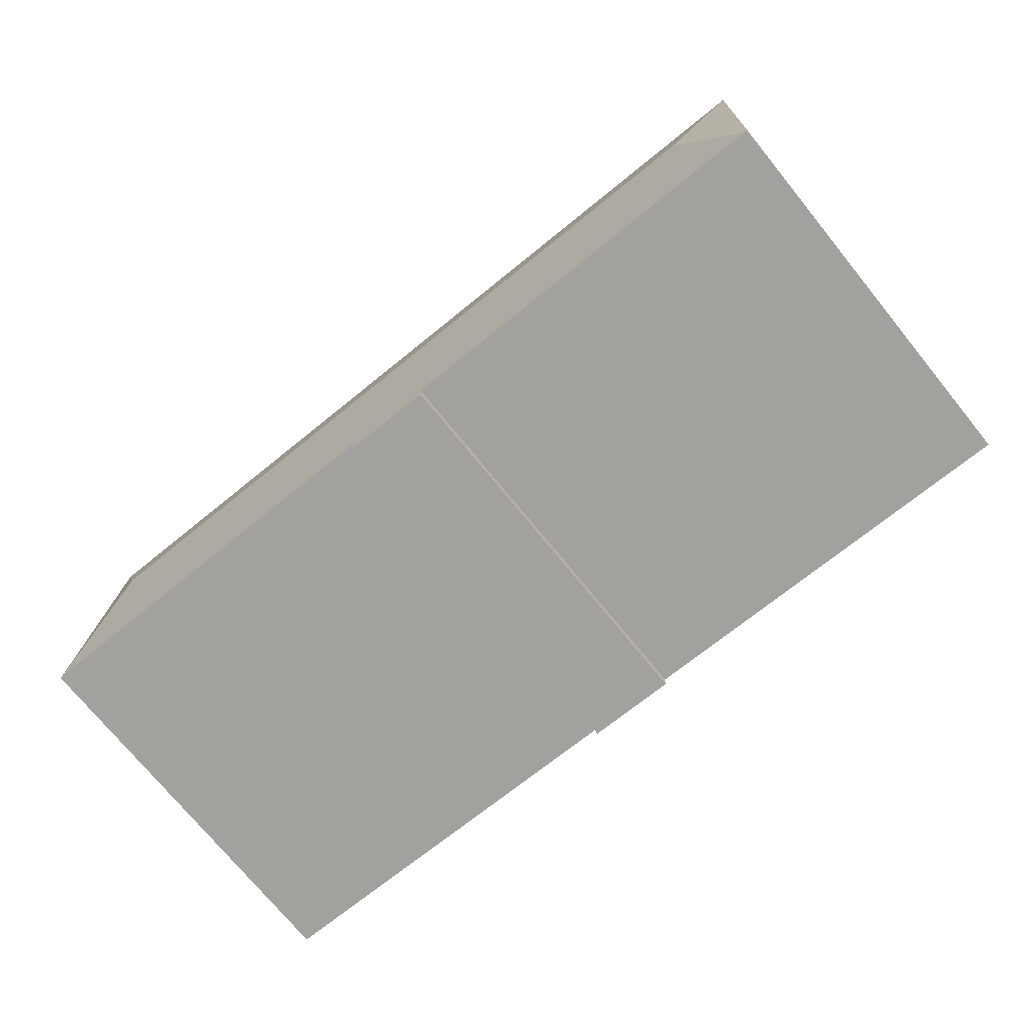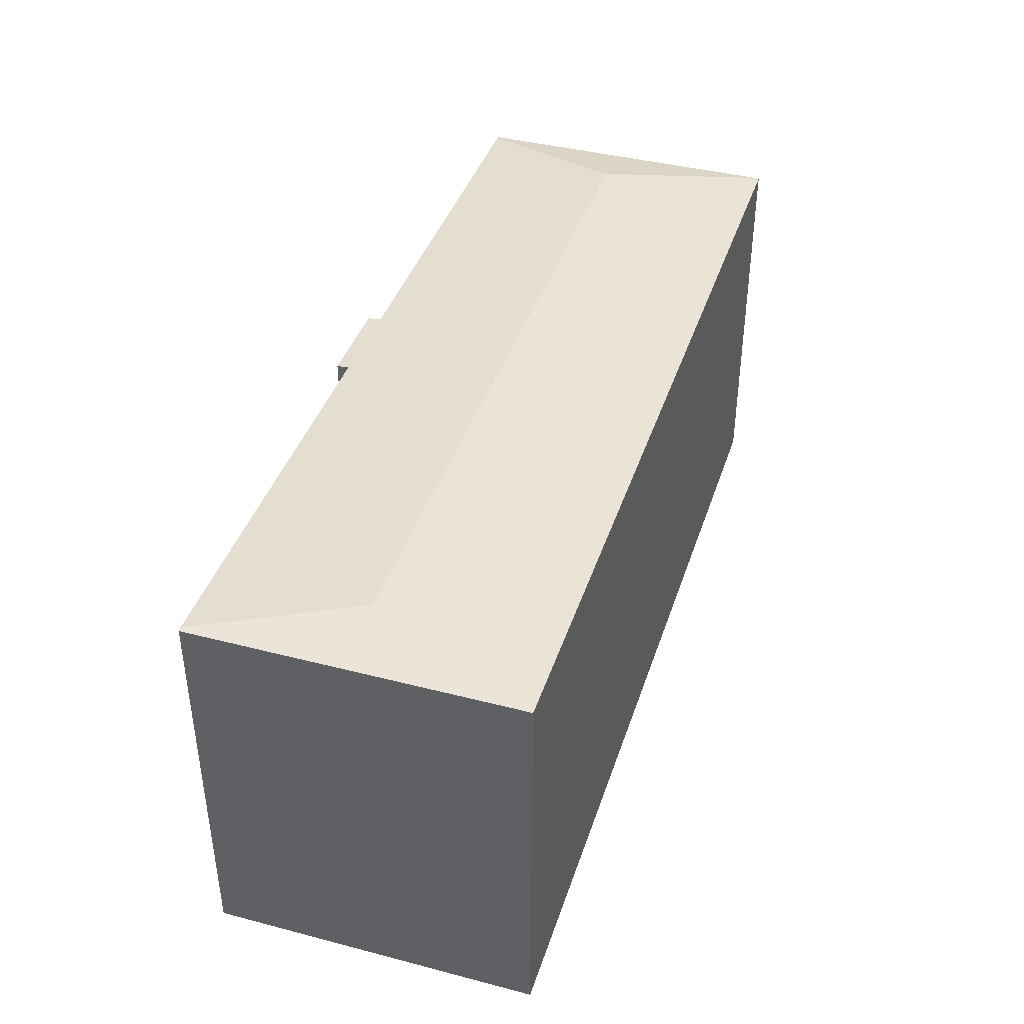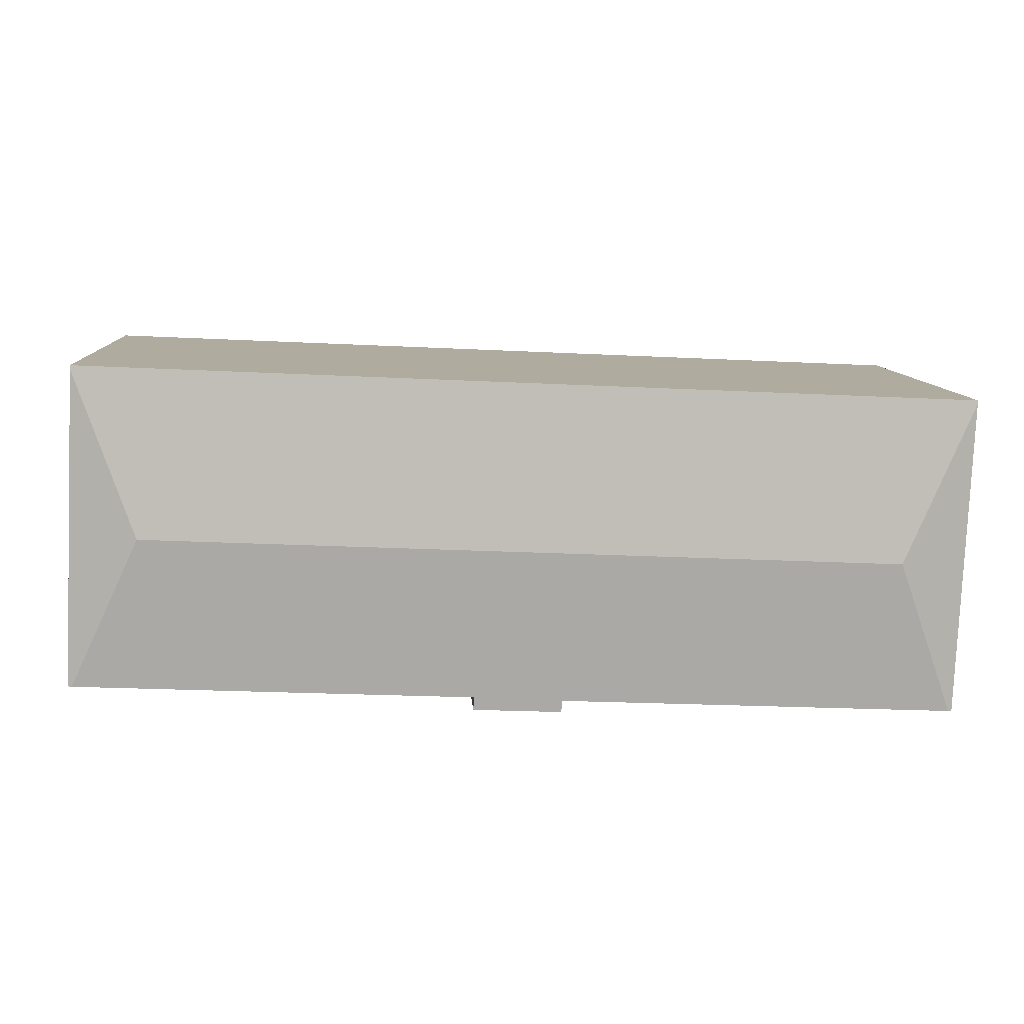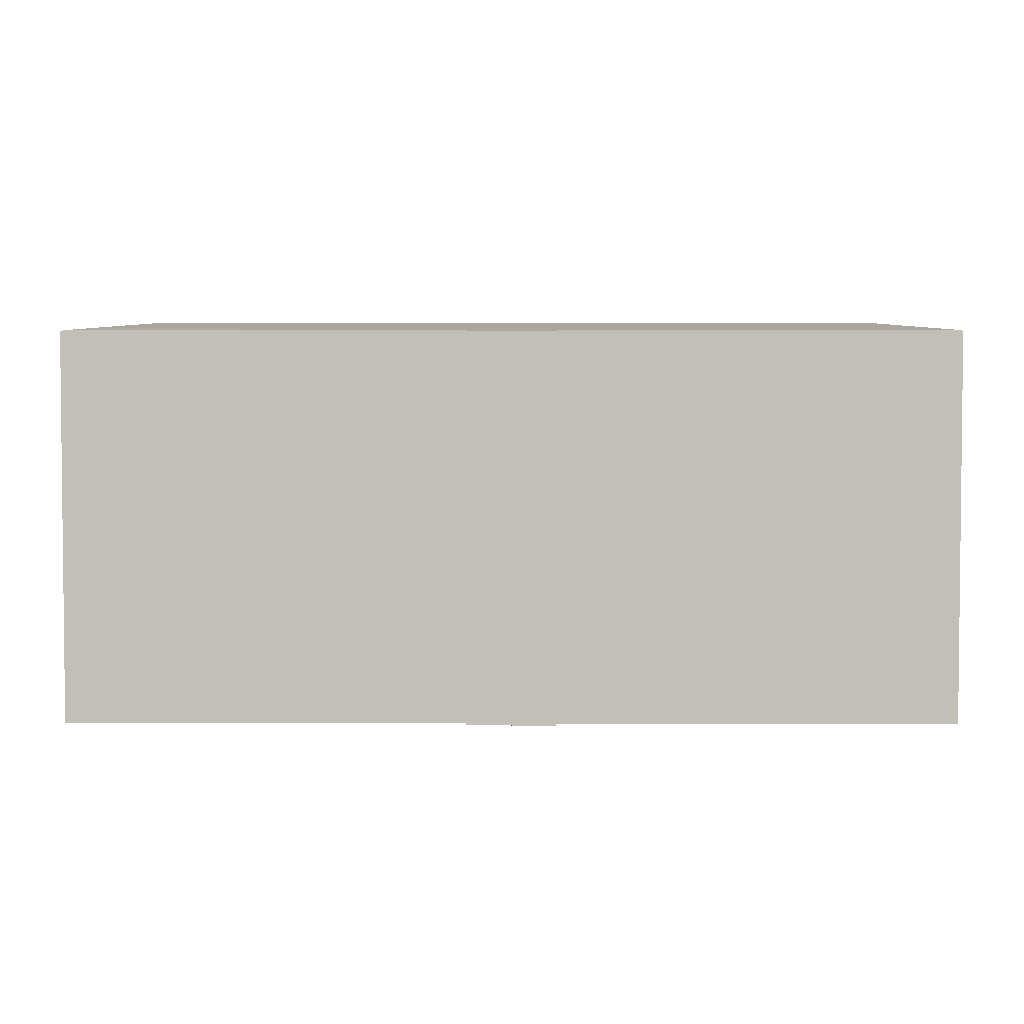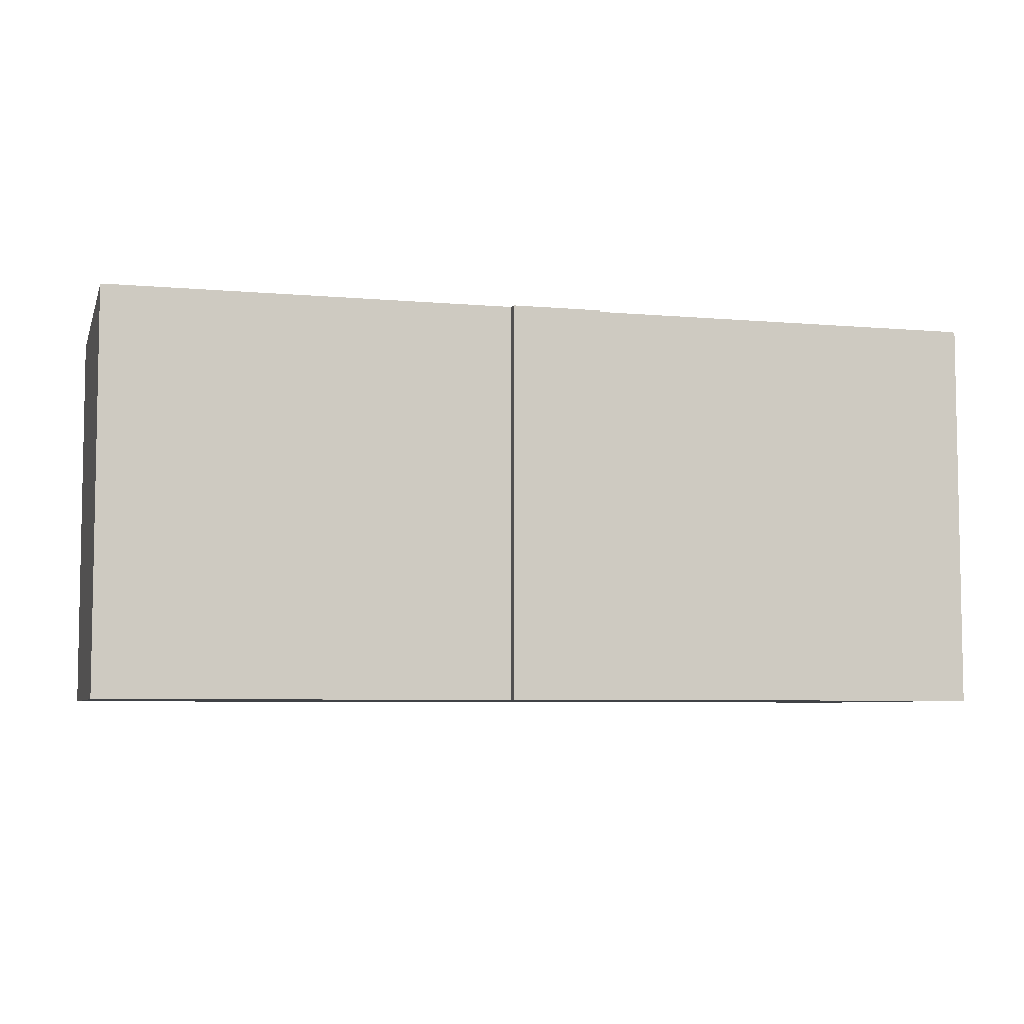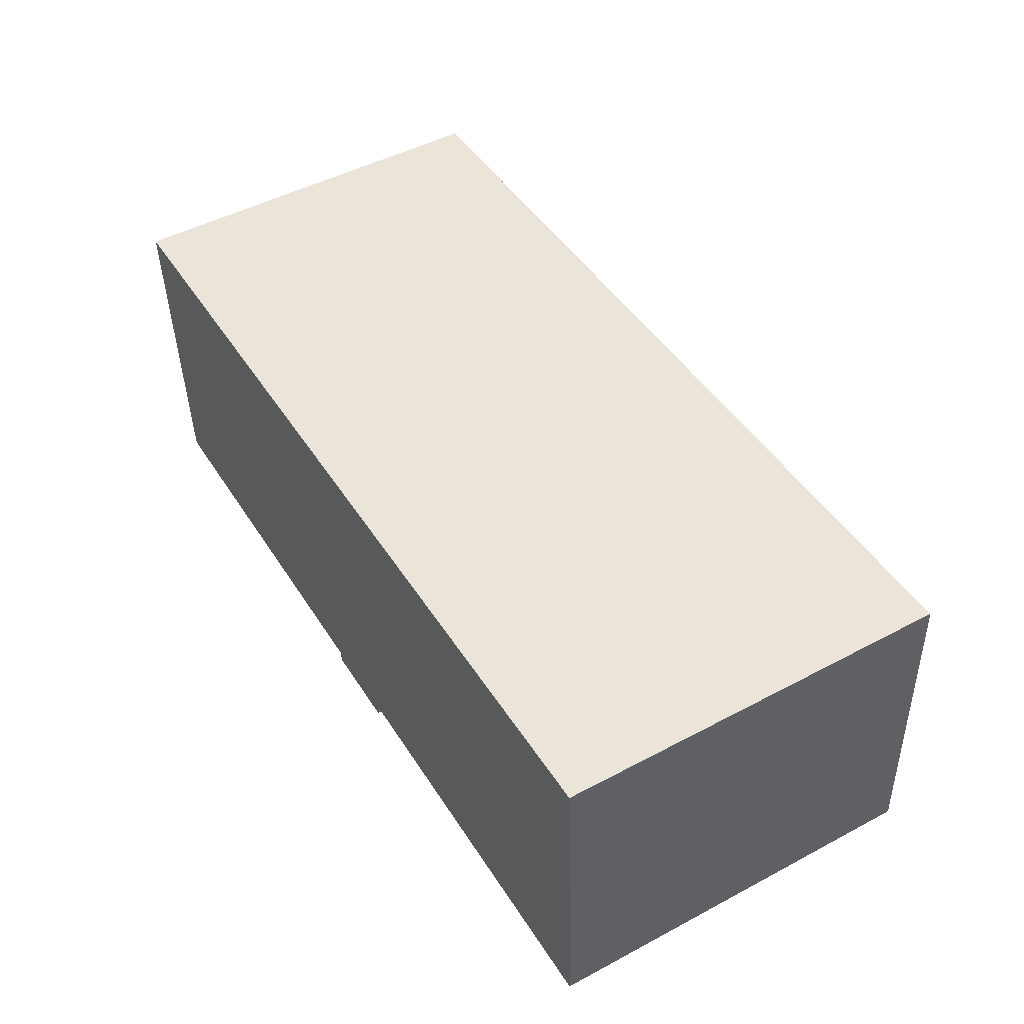
<metadata>
{"format":"obj","ext":"obj","renderer":"f3d","projection":"perspective","resolution":1024,"background":"white","views":[{"elev":-74.1,"azim":-140.8,"up":"+Z"},{"elev":40.6,"azim":-75.0,"up":"+Y"},{"elev":9.6,"azim":176.2,"up":"+Z"},{"elev":3.2,"azim":177.9,"up":"+Y"},{"elev":-6.1,"azim":162.4,"up":"+Y"},{"elev":48.8,"azim":59.4,"up":"+Z"}]}
</metadata>
<code>
v  35.71 15.51 -11
v  35.3 15.47 1.46
v  35.87 15.47 -10.99
v  32.93 16.05 -5.077
v  19.1 15.46 -12.27
v  19.95 15.51 -11.72
v  19.97 15.46 -12.23
v  19.95 15.51 -11.71
v  35.68 15.51 -11
v  24.04 15.51 -11.53
v  2.962 16.05 -6.436
v  16.43 15.5 -11.92
v  16.45 15.46 -12.39
v  13.48 15.5 -12.05
v  0.713 15.5 -12.63
v  0.573 15.47 -12.64
v  0.006 15.47 -0.141
v  35.09 15.46 1.592
v  35.3 15.46 1.601
v  0 15.46 9.466e-16
v  0.573 7.737e-16 -12.64
v  0.713 7.734e-16 -12.63
v  13.48 7.379e-16 -12.05
v  16.43 7.297e-16 -11.92
v  35.87 6.729e-16 -10.99
v  24.04 7.058e-16 -11.53
v  19.95 7.172e-16 -11.71
v  35.71 6.734e-16 -11
v  35.68 6.734e-16 -11
v  19.97 7.491e-16 -12.23
v  16.45 7.589e-16 -12.39
v  19.1 7.516e-16 -12.27
v  0 0 0
v  0.006 8.634e-18 -0.141
v  35.09 -9.748e-17 1.592
v  35.3 -9.803e-17 1.601
v  35.3 -8.94e-17 1.46
v  19.95 7.178e-16 -11.72
g defaultobject
f 1 2 3
f 2 1 4
f 5 6 7
f 6 5 8
f 9 4 1
f 4 9 10
f 4 10 11
f 11 10 8
f 11 8 5
f 11 5 12
f 12 5 13
f 11 12 14
f 11 14 15
f 16 11 15
f 11 16 17
f 2 18 19
f 18 2 20
f 20 2 4
f 20 4 11
f 20 11 17
f 15 21 16
f 21 15 14
f 21 14 12
f 21 12 22
f 22 12 23
f 23 12 24
f 3 9 1
f 9 3 10
f 10 3 25
f 10 25 8
f 8 25 26
f 8 26 27
f 26 25 28
f 26 28 29
f 30 5 7
f 5 30 13
f 13 30 31
f 31 30 32
f 21 17 16
f 17 21 20
f 20 21 33
f 33 21 34
f 13 24 12
f 24 13 31
f 33 18 20
f 18 33 35
f 18 35 19
f 19 35 36
f 19 3 2
f 3 19 36
f 3 36 25
f 25 36 37
f 27 6 8
f 6 27 38
f 38 7 6
f 7 38 30
f 32 24 31
f 22 34 21
f 34 22 23
f 34 23 33
f 33 23 35
f 35 23 24
f 35 24 32
f 35 32 27
f 27 32 38
f 38 32 30
f 35 27 26
f 35 26 29
f 35 29 25
f 35 25 37
f 35 37 36

</code>
